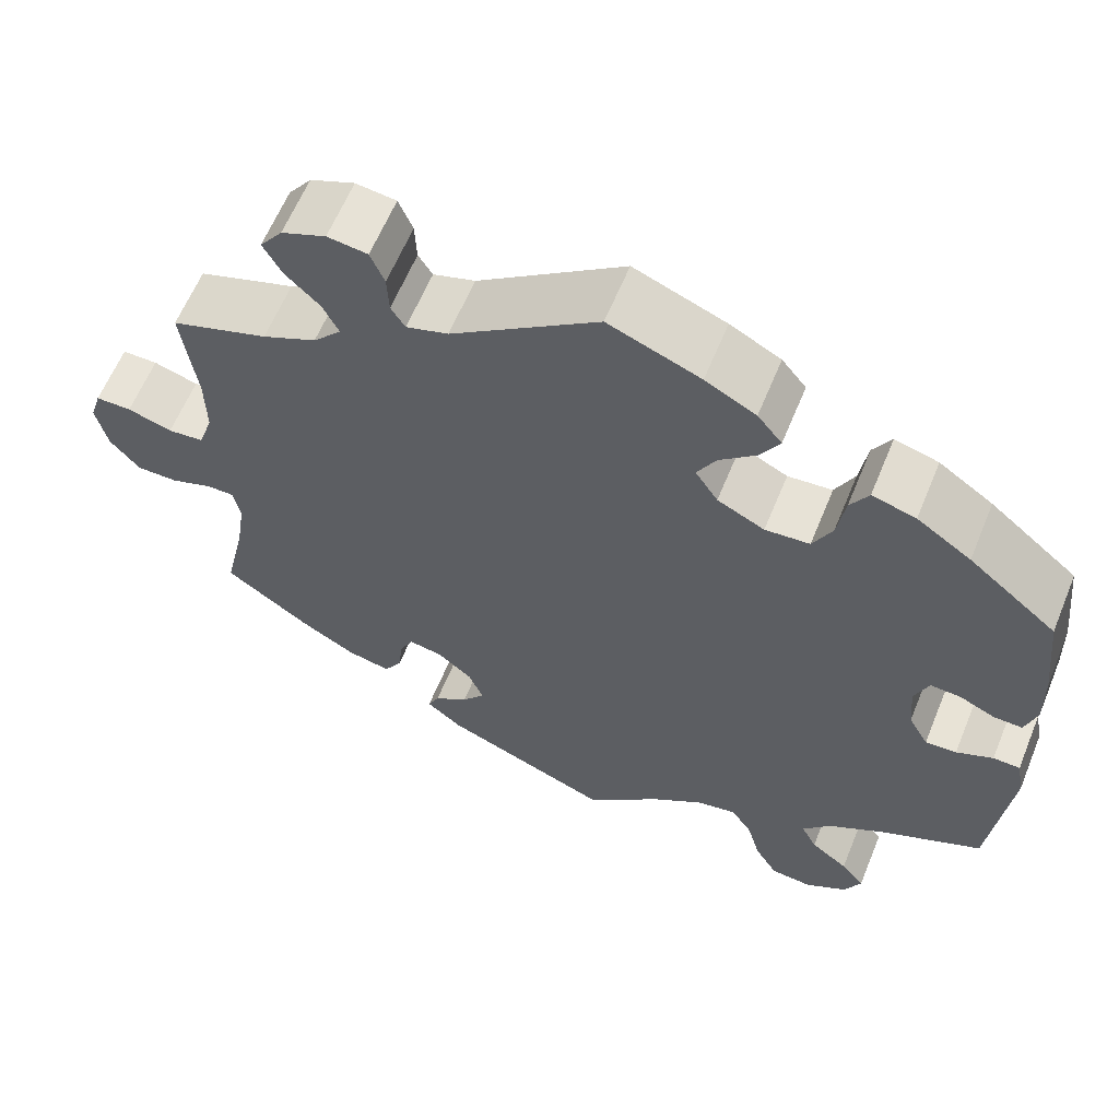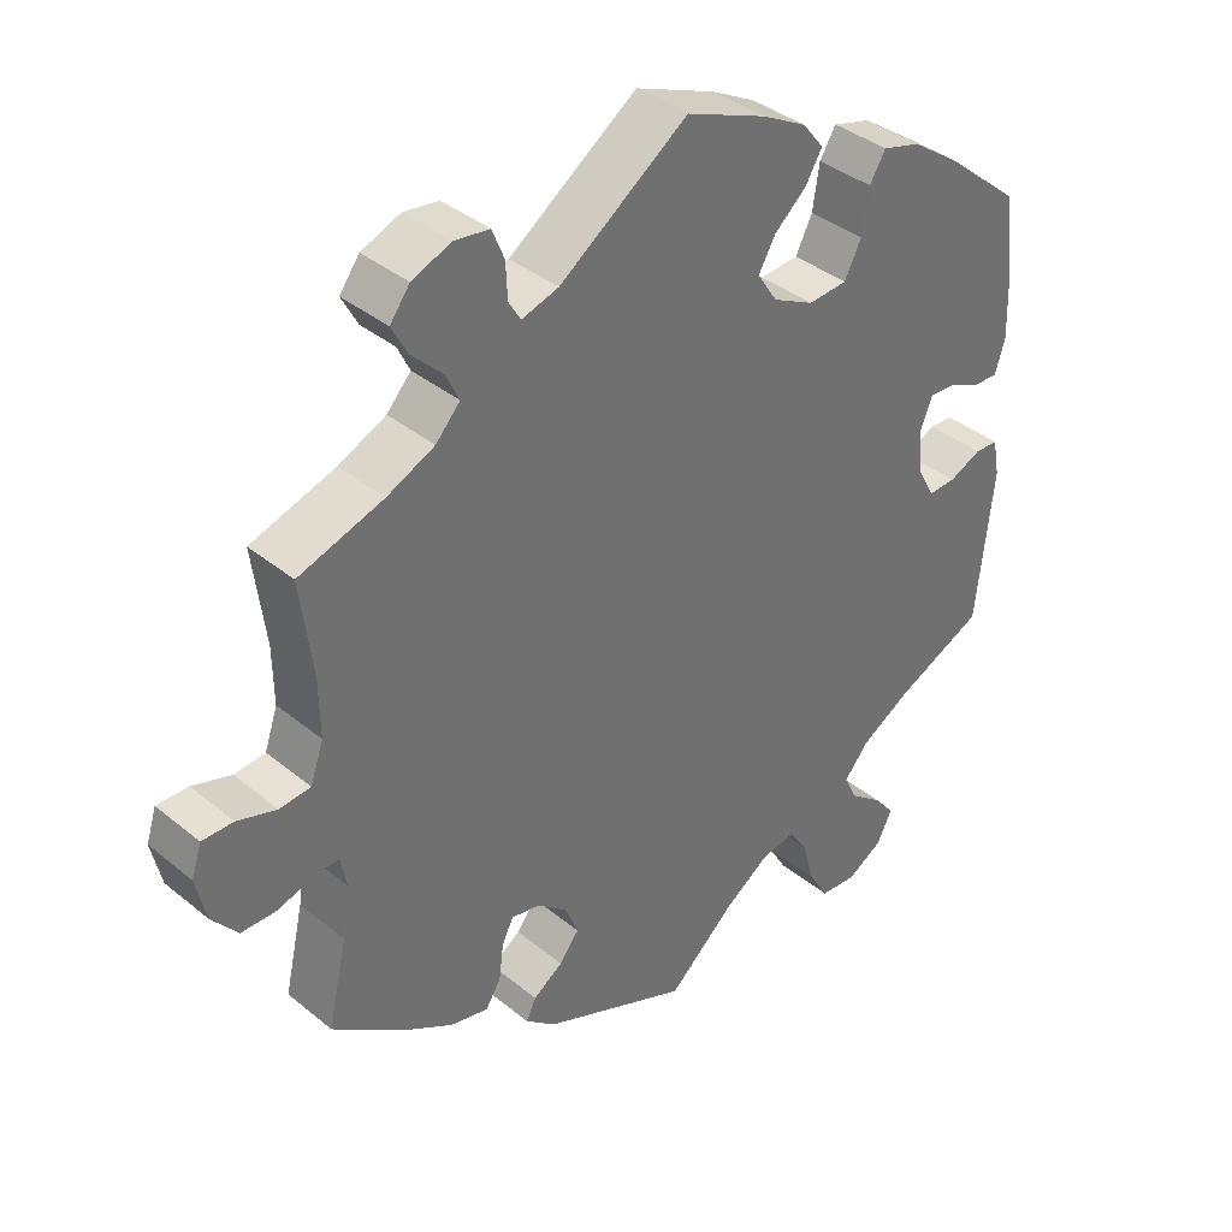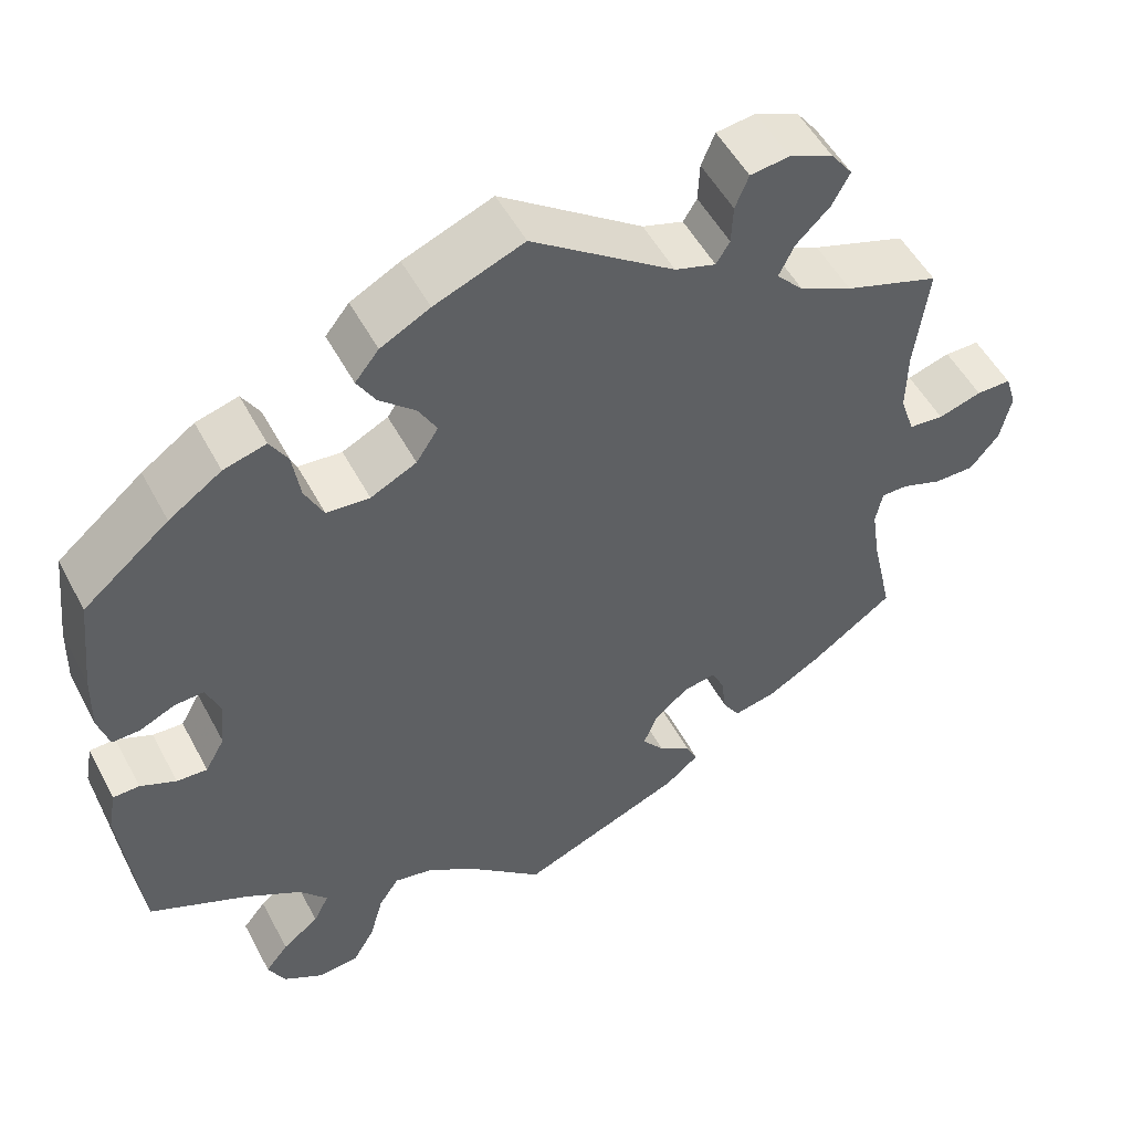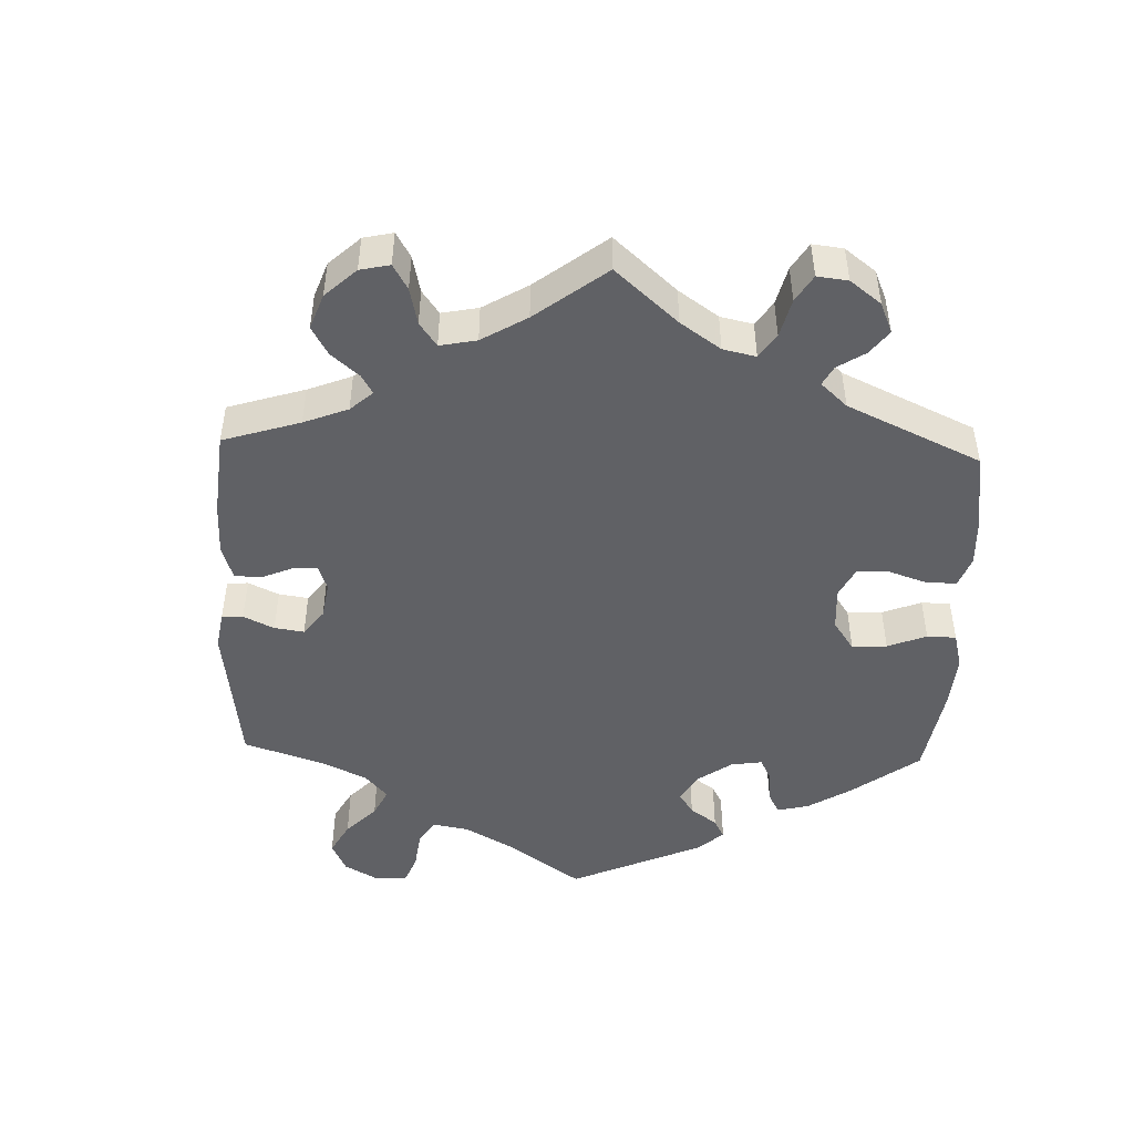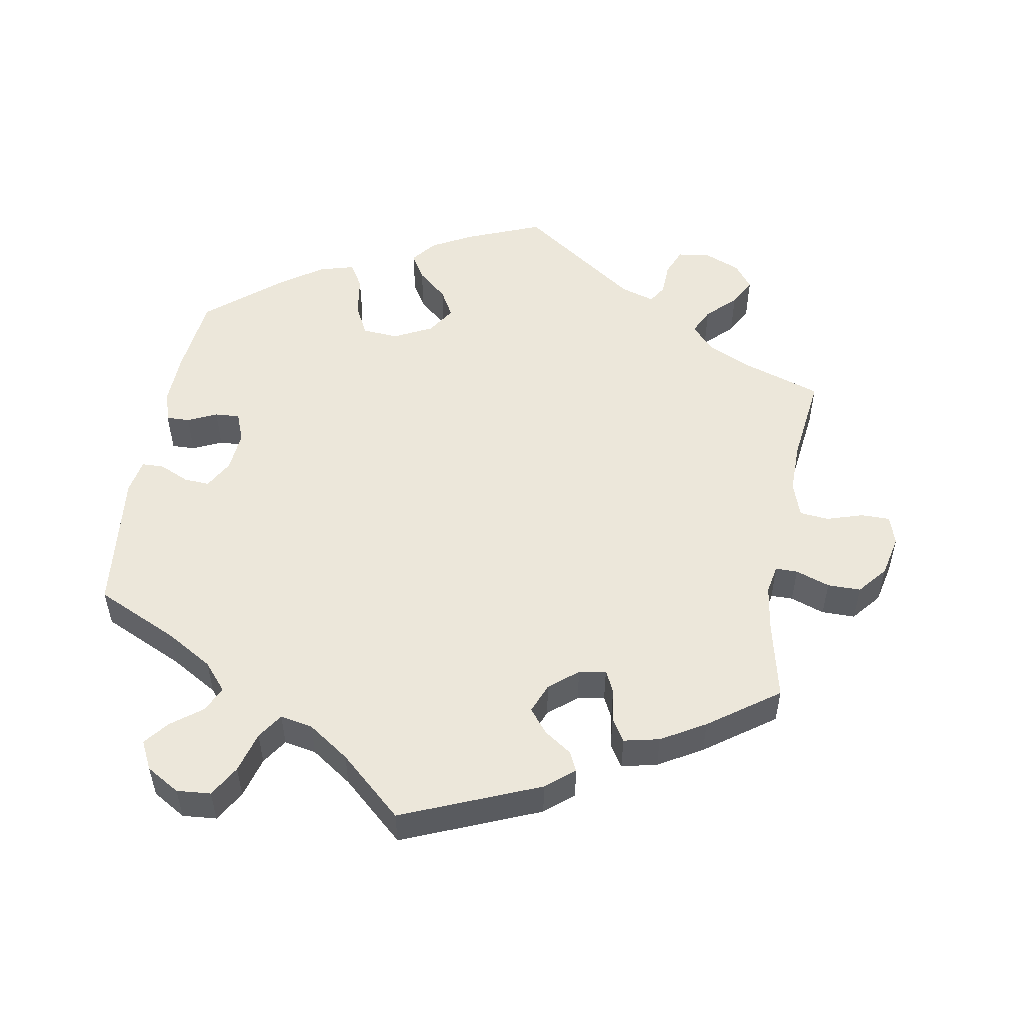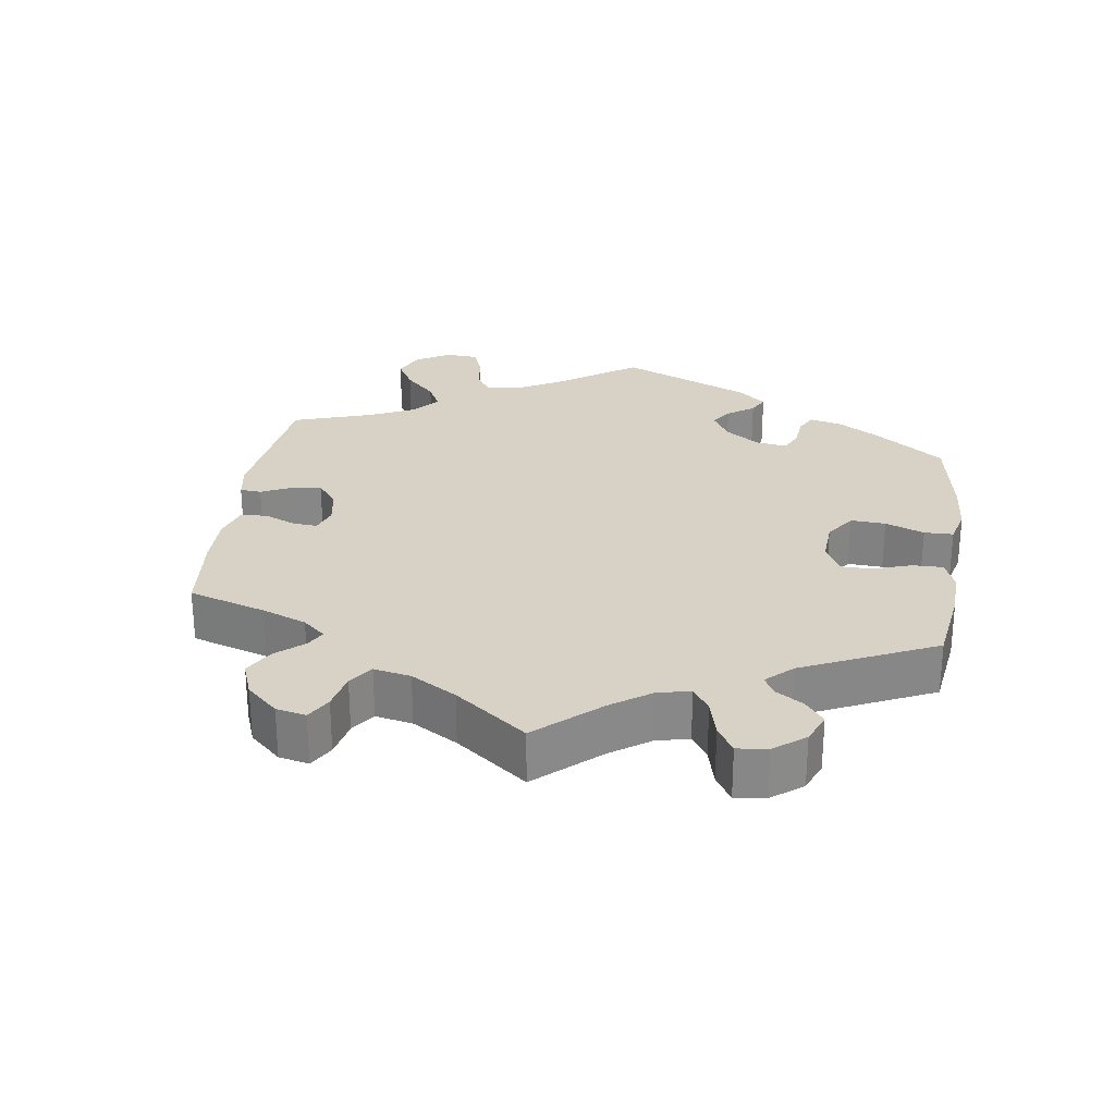
<metadata>
{"format":"obj","ext":"obj","renderer":"f3d","projection":"perspective","resolution":1024,"background":"white","views":[{"elev":61.6,"azim":22.2,"up":"+Z"},{"elev":37.7,"azim":-43.8,"up":"+Z"},{"elev":51.8,"azim":152.6,"up":"+Z"},{"elev":-47.8,"azim":-62.1,"up":"+Y"},{"elev":52.4,"azim":-170.1,"up":"+Y"},{"elev":27.4,"azim":-51.9,"up":"+Y"}]}
</metadata>
<code>
v -0.192 0.07 -0.498
v -0.232 0.07 -0.465
v -0.219 0.07 -0.438
v -0.18 0.07 -0.411
v -0.154 0.07 -0.378
v -0.171 0.07 -0.336
v -0.211 0.07 -0.303
v -0.249 0.07 -0.296
v -0.264 0.07 -0.327
v -0.27 0.07 -0.374
v -0.29 0.07 -0.406
v -0.34 0.07 -0.395
v -0.402 0.07 -0.359
v -0.5 0.07 -0.289
v -0.475 0.07 -0.178
v -0.465 0.07 -0.112
v -0.473 0.07 -0.071
v -0.504 0.07 -0.071
v -0.552 0.07 -0.088
v -0.599 0.07 -0.088
v -0.633 0.07 -0.047
v -0.646 0.07 0.011
v -0.633 0.07 0.052
v -0.592 0.07 0.052
v -0.541 0.07 0.036
v -0.5 0.07 0.04
v -0.483 0.07 0.09
v -0.484 0.07 0.164
v -0.5 0.07 0.289
v -0.389 0.07 0.326
v -0.327 0.07 0.355
v -0.295 0.07 0.39
v -0.313 0.07 0.427
v -0.353 0.07 0.466
v -0.374 0.07 0.505
v -0.348 0.07 0.54
v -0.297 0.07 0.561
v -0.251 0.07 0.555
v -0.235 0.07 0.516
v -0.233 0.07 0.47
v -0.217 0.07 0.444
v -0.169 0.07 0.459
v -0.001 0.07 0.578
v 0.104 0.07 0.536
v 0.162 0.07 0.505
v 0.19 0.07 0.47
v 0.168 0.07 0.433
v 0.126 0.07 0.396
v 0.104 0.07 0.357
v 0.13 0.07 0.317
v 0.184 0.07 0.29
v 0.235 0.07 0.294
v 0.257 0.07 0.338
v 0.266 0.07 0.396
v 0.287 0.07 0.431
v 0.337 0.07 0.417
v 0.399 0.07 0.374
v 0.5 0.07 0.29
v 0.513 0.07 0.173
v 0.515 0.07 0.102
v 0.502 0.07 0.058
v 0.469 0.07 0.059
v 0.428 0.07 0.078
v 0.393 0.07 0.08
v 0.377 0.07 0.039
v 0.382 0.07 -0.019
v 0.405 0.07 -0.06
v 0.441 0.07 -0.058
v 0.483 0.07 -0.039
v 0.514 0.07 -0.04
v 0.523 0.07 -0.089
v 0.501 0.07 -0.289
v 0.385 0.07 -0.343
v 0.319 0.07 -0.382
v 0.286 0.07 -0.421
v 0.304 0.07 -0.457
v 0.347 0.07 -0.49
v 0.374 0.07 -0.524
v 0.354 0.07 -0.564
v 0.307 0.07 -0.592
v 0.259 0.07 -0.588
v 0.233 0.07 -0.544
v 0.217 0.07 -0.486
v 0.193 0.07 -0.45
v 0.147 0.07 -0.459
v 0.089 0.07 -0.499
v 0.001 0.07 -0.578
v -0.192 0 -0.498
v -0.232 0 -0.465
v -0.219 0 -0.438
v -0.18 0 -0.411
v -0.154 0 -0.378
v -0.171 0 -0.336
v -0.211 0 -0.303
v -0.249 0 -0.296
v -0.264 0 -0.327
v -0.27 0 -0.374
v -0.29 0 -0.406
v -0.34 0 -0.395
v -0.402 0 -0.359
v -0.5 0 -0.289
v -0.475 0 -0.178
v -0.465 0 -0.112
v -0.473 0 -0.071
v -0.504 0 -0.071
v -0.552 0 -0.088
v -0.599 0 -0.088
v -0.633 0 -0.047
v -0.646 0 0.011
v -0.633 0 0.052
v -0.592 0 0.052
v -0.541 0 0.036
v -0.5 0 0.04
v -0.483 0 0.09
v -0.484 0 0.164
v -0.5 0 0.289
v -0.389 0 0.326
v -0.327 0 0.355
v -0.295 0 0.39
v -0.313 0 0.427
v -0.353 0 0.466
v -0.374 0 0.505
v -0.348 0 0.54
v -0.297 0 0.561
v -0.251 0 0.555
v -0.235 0 0.516
v -0.233 0 0.47
v -0.217 0 0.444
v -0.169 0 0.459
v -0.001 0 0.578
v 0.104 0 0.536
v 0.162 0 0.505
v 0.19 0 0.47
v 0.168 0 0.433
v 0.126 0 0.396
v 0.104 0 0.357
v 0.13 0 0.317
v 0.184 0 0.29
v 0.235 0 0.294
v 0.257 0 0.338
v 0.266 0 0.396
v 0.287 0 0.431
v 0.337 0 0.417
v 0.399 0 0.374
v 0.5 0 0.29
v 0.513 0 0.173
v 0.515 0 0.102
v 0.502 0 0.058
v 0.469 0 0.059
v 0.428 0 0.078
v 0.393 0 0.08
v 0.377 0 0.039
v 0.382 0 -0.019
v 0.405 0 -0.06
v 0.441 0 -0.058
v 0.483 0 -0.039
v 0.514 0 -0.04
v 0.523 0 -0.089
v 0.501 0 -0.289
v 0.385 0 -0.343
v 0.319 0 -0.382
v 0.286 0 -0.421
v 0.304 0 -0.457
v 0.347 0 -0.49
v 0.374 0 -0.524
v 0.354 0 -0.564
v 0.307 0 -0.592
v 0.259 0 -0.588
v 0.233 0 -0.544
v 0.217 0 -0.486
v 0.193 0 -0.45
v 0.147 0 -0.459
v 0.089 0 -0.499
v 0.001 0 -0.578
f 86 87 1 2
f 85 86 2 3
f 84 85 3 4
f 80 81 82 83
f 80 83 84
f 79 80 84
f 76 77 78 79
f 75 76 79 84
f 74 75 84 4
f 70 71 72 73
f 68 69 70 73
f 67 68 73 74
f 66 67 74 4
f 60 61 62 63
f 60 63 64
f 59 60 64
f 58 59 64
f 57 58 64
f 56 57 64 65
f 53 54 55 56
f 52 53 56 65
f 45 46 47 48
f 45 48 49
f 42 43 44 45
f 41 42 45 49
f 37 38 39 40
f 37 40 41
f 36 37 41
f 33 34 35 36
f 32 33 36 41
f 31 32 41 49
f 28 29 30
f 27 28 30 31
f 26 27 31 49
f 22 23 24 25
f 22 25 26
f 21 22 26
f 18 19 20 21
f 17 18 21 26
f 12 13 14 15
f 12 15 16
f 9 10 11 12
f 8 9 12 16
f 7 8 16 17
f 65 66 4 5
f 51 52 65 5
f 50 51 5 6
f 17 26 49 50
f 6 7 17 50
f 89 88 174 173
f 90 89 173 172
f 91 90 172 171
f 170 169 168 167
f 171 170 167
f 171 167 166
f 166 165 164 163
f 171 166 163 162
f 91 171 162 161
f 160 159 158 157
f 160 157 156 155
f 161 160 155 154
f 91 161 154 153
f 150 149 148 147
f 151 150 147
f 151 147 146
f 151 146 145
f 151 145 144
f 152 151 144 143
f 143 142 141 140
f 152 143 140 139
f 135 134 133 132
f 136 135 132
f 132 131 130 129
f 136 132 129 128
f 127 126 125 124
f 128 127 124
f 128 124 123
f 123 122 121 120
f 128 123 120 119
f 136 128 119 118
f 117 116 115
f 118 117 115 114
f 136 118 114 113
f 112 111 110 109
f 113 112 109
f 113 109 108
f 108 107 106 105
f 113 108 105 104
f 102 101 100 99
f 103 102 99
f 99 98 97 96
f 103 99 96 95
f 104 103 95 94
f 92 91 153 152
f 92 152 139 138
f 93 92 138 137
f 137 136 113 104
f 137 104 94 93
f 1 88 89 2
f 2 89 90 3
f 3 90 91 4
f 4 91 92 5
f 5 92 93 6
f 6 93 94 7
f 7 94 95 8
f 8 95 96 9
f 9 96 97 10
f 10 97 98 11
f 11 98 99 12
f 12 99 100 13
f 13 100 101 14
f 14 101 102 15
f 15 102 103 16
f 16 103 104 17
f 17 104 105 18
f 18 105 106 19
f 19 106 107 20
f 20 107 108 21
f 21 108 109 22
f 22 109 110 23
f 23 110 111 24
f 24 111 112 25
f 25 112 113 26
f 26 113 114 27
f 27 114 115 28
f 28 115 116 29
f 29 116 117 30
f 30 117 118 31
f 31 118 119 32
f 32 119 120 33
f 33 120 121 34
f 34 121 122 35
f 35 122 123 36
f 36 123 124 37
f 37 124 125 38
f 38 125 126 39
f 39 126 127 40
f 40 127 128 41
f 41 128 129 42
f 42 129 130 43
f 43 130 131 44
f 44 131 132 45
f 45 132 133 46
f 46 133 134 47
f 47 134 135 48
f 48 135 136 49
f 49 136 137 50
f 50 137 138 51
f 51 138 139 52
f 52 139 140 53
f 53 140 141 54
f 54 141 142 55
f 55 142 143 56
f 56 143 144 57
f 57 144 145 58
f 58 145 146 59
f 59 146 147 60
f 60 147 148 61
f 61 148 149 62
f 62 149 150 63
f 63 150 151 64
f 64 151 152 65
f 65 152 153 66
f 66 153 154 67
f 67 154 155 68
f 68 155 156 69
f 69 156 157 70
f 70 157 158 71
f 71 158 159 72
f 72 159 160 73
f 73 160 161 74
f 74 161 162 75
f 75 162 163 76
f 76 163 164 77
f 77 164 165 78
f 78 165 166 79
f 79 166 167 80
f 80 167 168 81
f 81 168 169 82
f 82 169 170 83
f 83 170 171 84
f 84 171 172 85
f 85 172 173 86
f 86 173 174 87
f 87 174 88 1

</code>
